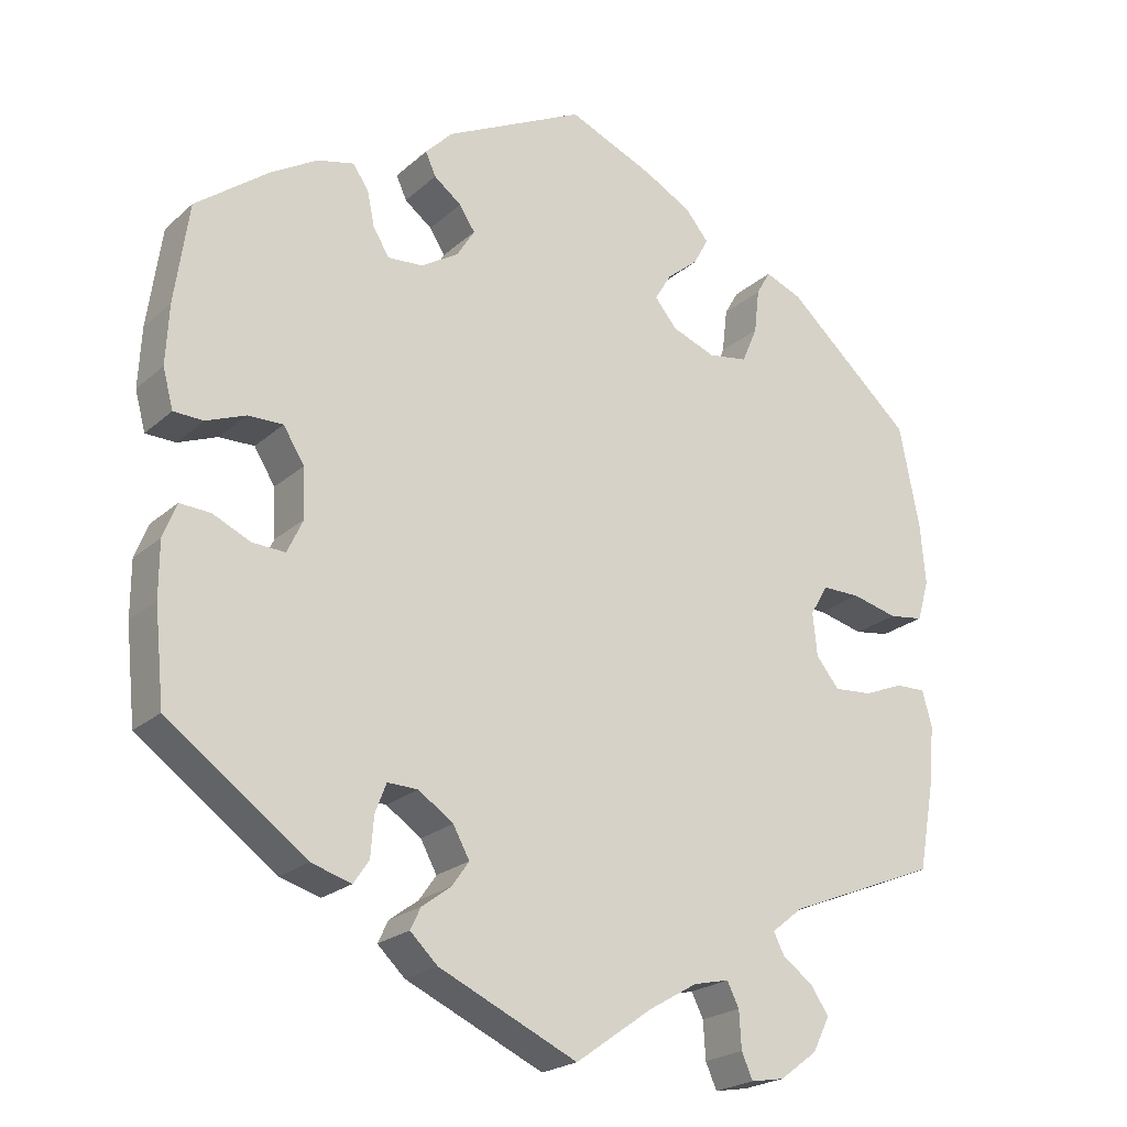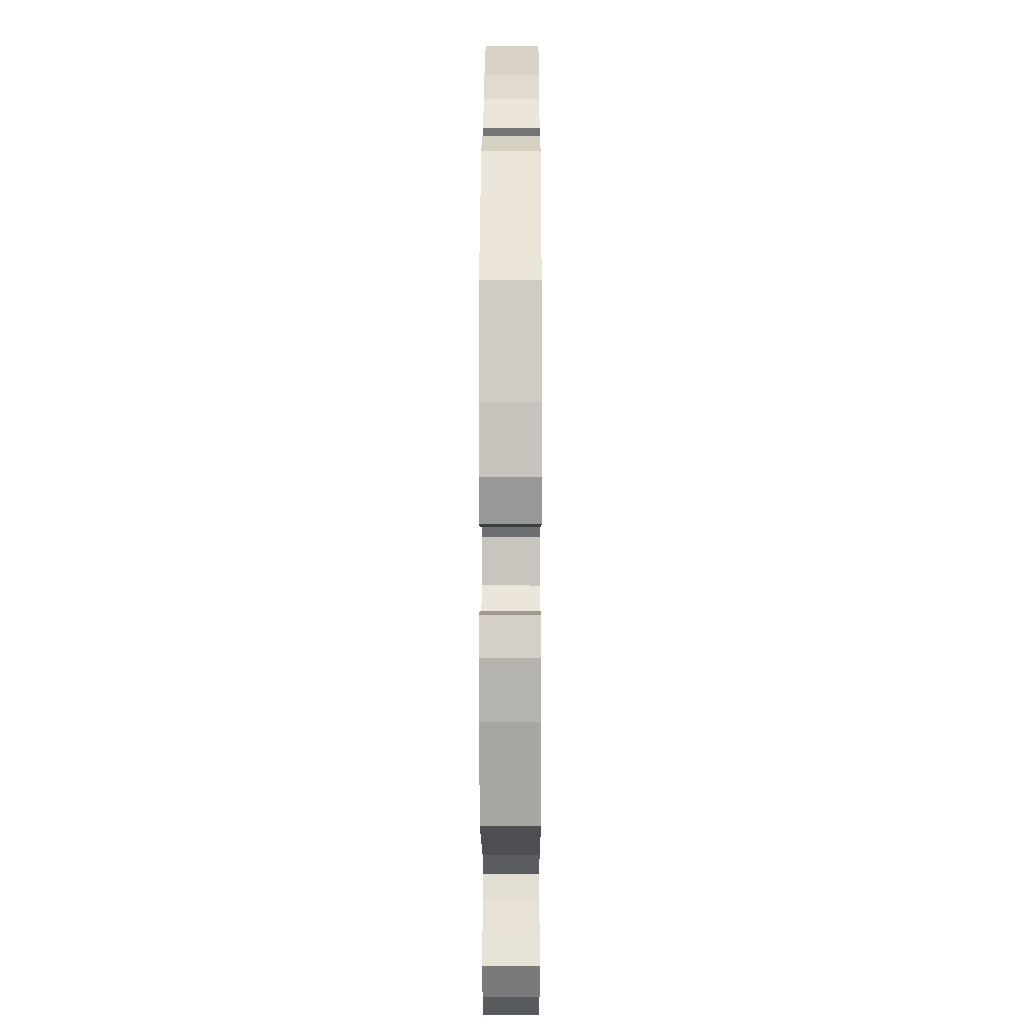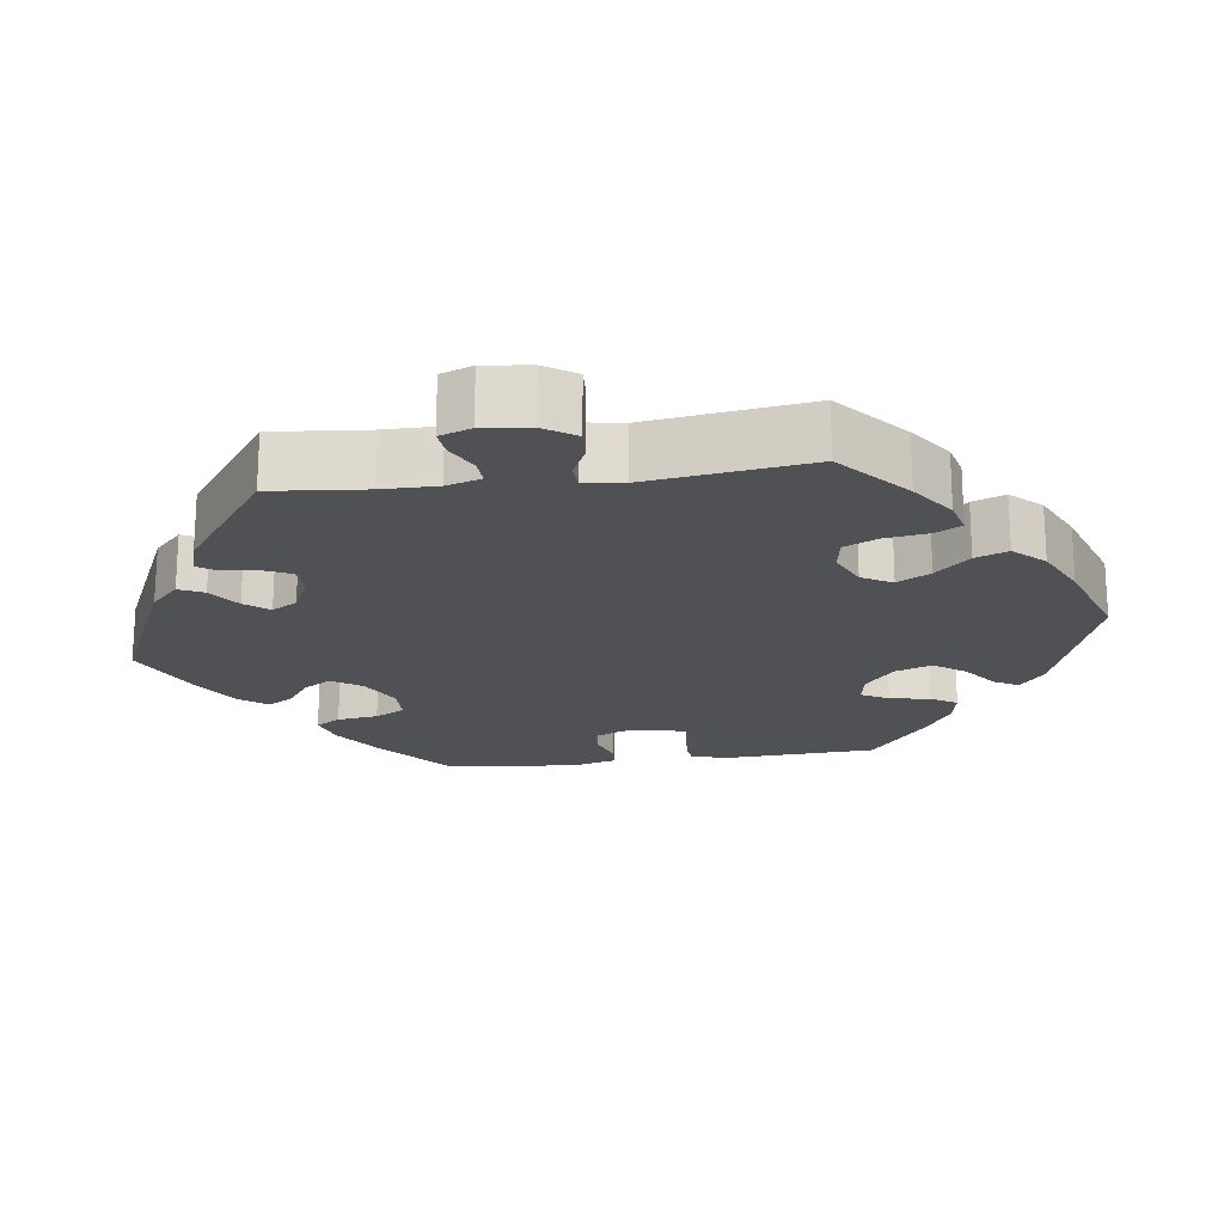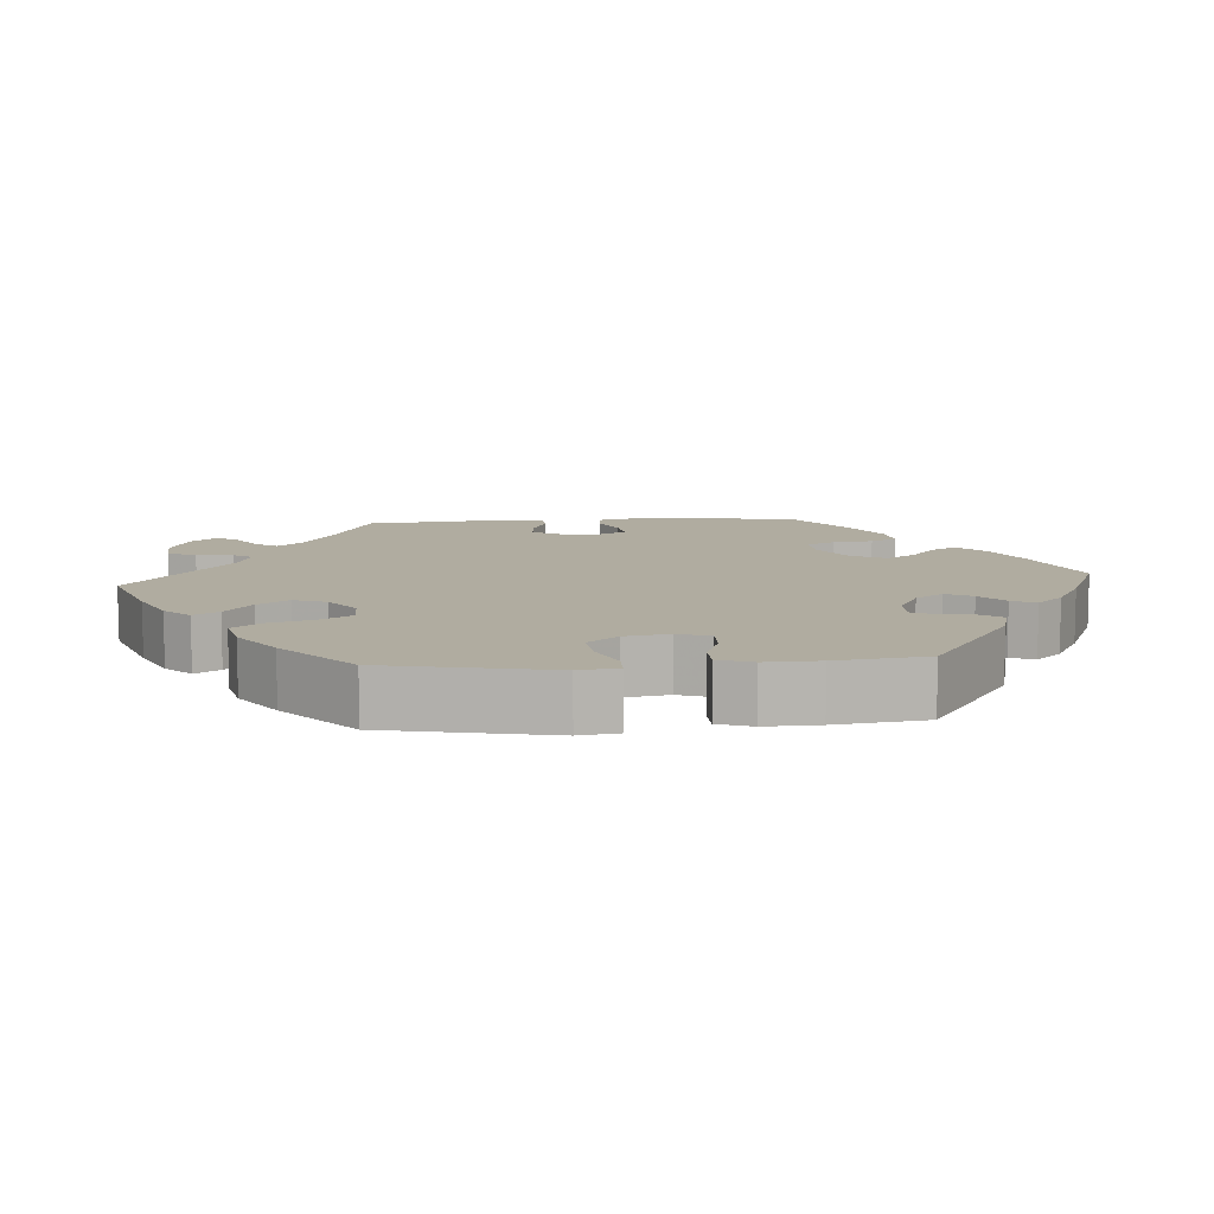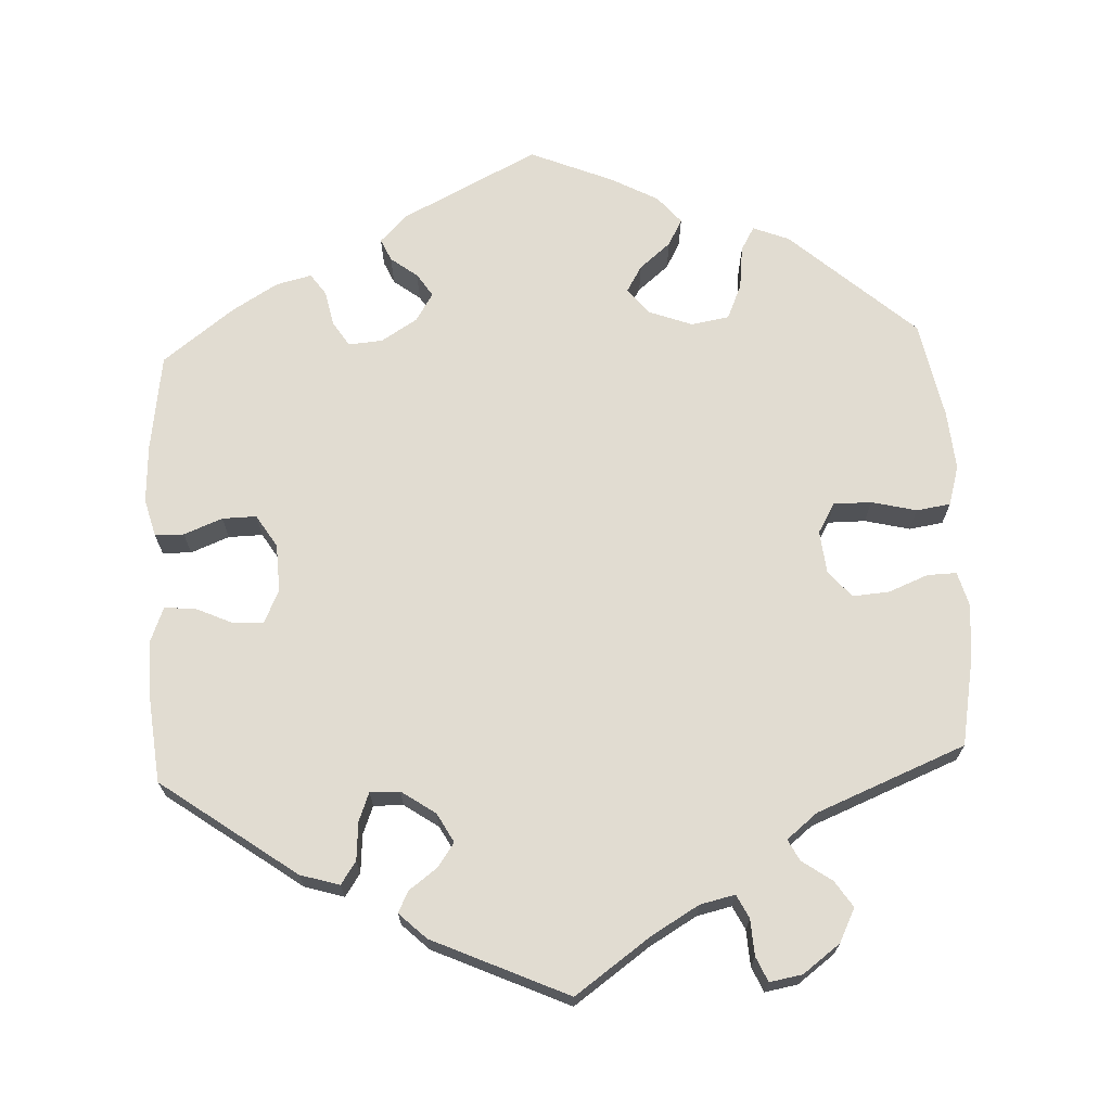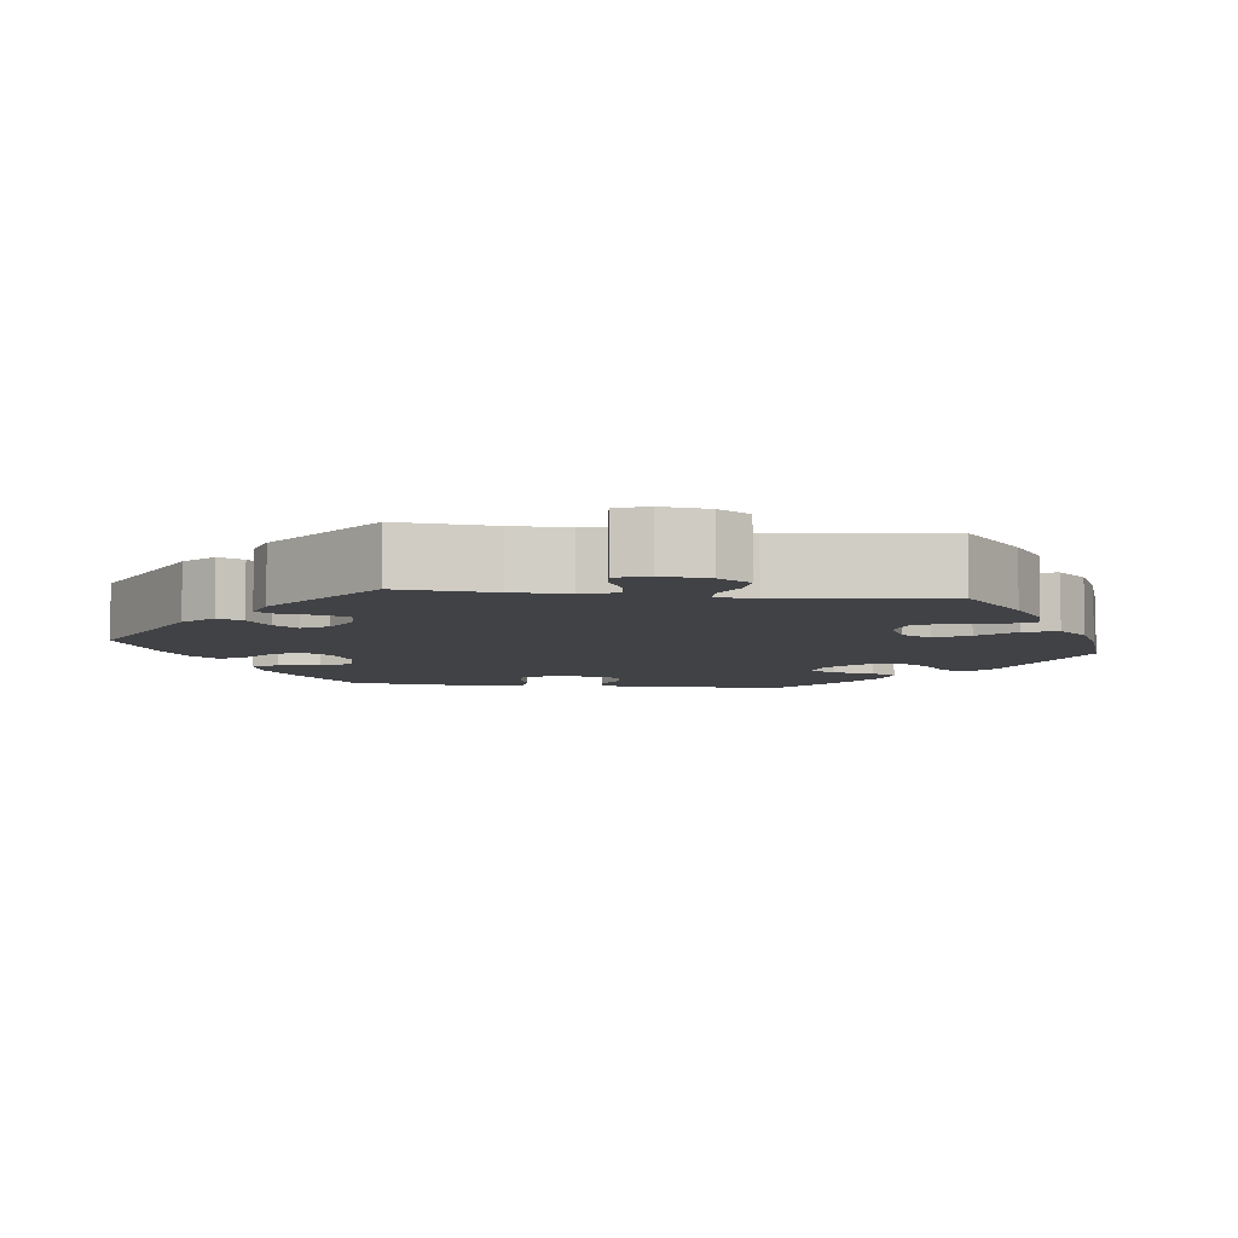
<metadata>
{"format":"obj","ext":"obj","renderer":"f3d","projection":"perspective","resolution":1024,"background":"white","views":[{"elev":-22.4,"azim":145.6,"up":"+Z"},{"elev":5.3,"azim":-89.8,"up":"+Z"},{"elev":-19.6,"azim":-142.3,"up":"+Y"},{"elev":9.9,"azim":-34.5,"up":"+Y"},{"elev":69.0,"azim":177.3,"up":"+Y"},{"elev":-6.6,"azim":-157.3,"up":"+Y"}]}
</metadata>
<code>
v 0.378 0.07 0.019
v -0.37 0.07 0.004
v 0.174 0.07 0.428
v 0.396 0.07 -0.092
v -0.394 0.07 0.045
v 0.44 0.07 -0.09
v -0.236 0.07 -0.579
v -0.347 0.07 -0.567
v 0.216 0.07 -0.338
v -0.127 0.07 0.389
v -0.458 0.07 -0.088
v -0.297 0.07 0.449
v -0.157 0.07 0.353
v 0.306 0.07 0.405
v 0.17 0.07 -0.443
v 0.276 0.07 -0.429
v -0.305 0.07 -0.456
v 0 0.07 0.62
v 0.223 0.07 -0.501
v -0.149 0.07 0.426
v 0.225 0.07 0.487
v 0.169 0.07 -0.37
v -0.332 0.07 -0.393
v 0.56 0.07 0.095
v 0.406 0.07 0.064
v 0.375 0.07 -0.047
v 0.272 0.07 -0.376
v -0.29 0.07 -0.427
v 0.186 0.07 -0.536
v -0.555 0.07 0.037
v -0.212 0.07 0.499
v -0.346 0.07 -0.485
v -0.192 0.07 0.462
v -0.537 0.07 0.31
v -0.446 0.07 0.045
v -0.366 0.07 0.462
v -0.566 0.07 -0.112
v 0.546 0.07 0.043
v -0.564 0.07 0.174
v 0.211 0.07 0.456
v 0.351 0.07 -0.444
v -0.269 0.07 0.34
v 0.537 0.07 -0.31
v 0.55 0.07 -0.111
v -0.407 0.07 -0.092
v 0.257 0.07 -0.337
v 0.327 0.07 0.435
v -0.233 0.07 -0.529
v -0.537 0.07 -0.31
v -0.508 0.07 0.03
v 0.227 0.07 0.326
v 0.296 0.07 0.357
v -0.571 0.07 0.092
v 0.153 0.07 0.396
v 0.453 0.07 0.063
v 0.556 0.07 0.175
v -0.56 0.07 -0.186
v 0.147 0.07 -0.41
v -0.296 0.07 -0.605
v 0.537 0.07 0.31
v 0.439 0.07 0.385
v -0.216 0.07 0.331
v 0.209 0.07 -0.472
v -0 0.07 -0.62
v 0.491 0.07 -0.067
v -0.316 0.07 0.482
v 0.297 0.07 -0.46
v 0.188 0.07 0.525
v -0.29 0.07 0.389
v -0.553 0.07 -0.065
v -0.37 0.07 -0.521
v -0.115 0.07 0.572
v 0.506 0.07 0.042
v -0.251 0.07 -0.613
v 0.376 0.07 0.423
v 0.532 0.07 -0.065
v -0.104 0.07 -0.546
v -0.217 0.07 -0.497
v 0.274 0.07 0.322
v 0.55 0.07 -0.185
v -0.18 0.07 0.537
v 0.177 0.07 0.357
v -0.169 0.07 -0.508
v -0.376 0.07 -0.054
v -0.513 0.07 -0.066
v 0.378 -0 0.019
v -0.37 -0 0.004
v 0.174 -0 0.428
v 0.396 -0 -0.092
v -0.394 -0 0.045
v 0.44 -0 -0.09
v -0.236 -0 -0.579
v -0.347 -0 -0.567
v 0.216 -0 -0.338
v -0.127 -0 0.389
v -0.458 -0 -0.088
v -0.297 -0 0.449
v -0.157 -0 0.353
v 0.306 -0 0.405
v 0.17 -0 -0.443
v 0.276 -0 -0.429
v -0.305 -0 -0.456
v 0 -0 0.62
v 0.223 -0 -0.501
v -0.149 -0 0.426
v 0.225 -0 0.487
v 0.169 -0 -0.37
v -0.332 -0 -0.393
v 0.56 -0 0.095
v 0.406 -0 0.064
v 0.375 -0 -0.047
v 0.272 -0 -0.376
v -0.29 -0 -0.427
v 0.186 -0 -0.536
v -0.555 -0 0.037
v -0.212 -0 0.499
v -0.346 -0 -0.485
v -0.192 -0 0.462
v -0.537 -0 0.31
v -0.446 -0 0.045
v -0.366 -0 0.462
v -0.566 -0 -0.112
v 0.546 -0 0.043
v -0.564 -0 0.174
v 0.211 -0 0.456
v 0.351 -0 -0.444
v -0.269 -0 0.34
v 0.537 -0 -0.31
v 0.55 -0 -0.111
v -0.407 -0 -0.092
v 0.257 -0 -0.337
v 0.327 -0 0.435
v -0.233 -0 -0.529
v -0.537 -0 -0.31
v -0.508 -0 0.03
v 0.227 -0 0.326
v 0.296 -0 0.357
v -0.571 -0 0.092
v 0.153 -0 0.396
v 0.453 -0 0.063
v 0.556 -0 0.175
v -0.56 -0 -0.186
v 0.147 -0 -0.41
v -0.296 -0 -0.605
v 0.537 -0 0.31
v 0.439 -0 0.385
v -0.216 -0 0.331
v 0.209 -0 -0.472
v -0 -0 -0.62
v 0.491 -0 -0.067
v -0.316 -0 0.482
v 0.297 -0 -0.46
v 0.188 -0 0.525
v -0.29 -0 0.389
v -0.553 -0 -0.065
v -0.37 -0 -0.521
v -0.115 -0 0.572
v 0.506 -0 0.042
v -0.251 -0 -0.613
v 0.376 -0 0.423
v 0.532 -0 -0.065
v -0.104 -0 -0.546
v -0.217 -0 -0.497
v 0.274 -0 0.322
v 0.55 -0 -0.185
v -0.18 -0 0.537
v 0.177 -0 0.357
v -0.169 -0 -0.508
v -0.376 -0 -0.054
v -0.513 -0 -0.066
f 35 50 30 53
f 5 35 53 39
f 37 70 85 11
f 37 11 45
f 23 49 57 37
f 28 23 37 45
f 8 71 32 17
f 8 17 28
f 59 8 28
f 48 7 74 59
f 78 48 59 28
f 83 78 28 45
f 19 29 64 77
f 15 63 19 77
f 58 15 77 83
f 22 58 83 45
f 41 67 16 27
f 41 27 46
f 43 41 46
f 80 43 46 9
f 6 65 76 44
f 4 6 44 80
f 24 38 73 55
f 24 55 25
f 56 24 25
f 60 56 25
f 61 60 25 1
f 52 14 47 75
f 79 52 75 61
f 68 21 40 3
f 68 3 54
f 18 68 54
f 72 18 54 82
f 20 33 31 81
f 10 20 81 72
f 36 66 12 69
f 36 69 42
f 5 39 34 36
f 9 22 45 84
f 4 80 9 84
f 26 4 84 2
f 1 26 2 5
f 79 61 1 5
f 10 72 82
f 13 10 82 51
f 62 13 51 79
f 5 36 42
f 5 42 62
f 62 79 5
f 138 115 135 120
f 124 138 120 90
f 96 170 155 122
f 130 96 122
f 122 142 134 108
f 130 122 108 113
f 102 117 156 93
f 113 102 93
f 113 93 144
f 144 159 92 133
f 113 144 133 163
f 130 113 163 168
f 162 149 114 104
f 162 104 148 100
f 168 162 100 143
f 130 168 143 107
f 112 101 152 126
f 131 112 126
f 131 126 128
f 94 131 128 165
f 129 161 150 91
f 165 129 91 89
f 140 158 123 109
f 110 140 109
f 110 109 141
f 110 141 145
f 86 110 145 146
f 160 132 99 137
f 146 160 137 164
f 88 125 106 153
f 139 88 153
f 139 153 103
f 167 139 103 157
f 166 116 118 105
f 157 166 105 95
f 154 97 151 121
f 127 154 121
f 121 119 124 90
f 169 130 107 94
f 169 94 165 89
f 87 169 89 111
f 90 87 111 86
f 90 86 146 164
f 167 157 95
f 136 167 95 98
f 164 136 98 147
f 127 121 90
f 147 127 90
f 90 164 147
f 36 121 151 66
f 66 151 97 12
f 12 97 154 69
f 69 154 127 42
f 42 127 147 62
f 62 147 98 13
f 13 98 95 10
f 10 95 105 20
f 20 105 118 33
f 33 118 116 31
f 31 116 166 81
f 81 166 157 72
f 72 157 103 18
f 18 103 153 68
f 68 153 106 21
f 21 106 125 40
f 40 125 88 3
f 3 88 139 54
f 54 139 167 82
f 82 167 136 51
f 51 136 164 79
f 79 164 137 52
f 52 137 99 14
f 14 99 132 47
f 47 132 160 75
f 75 160 146 61
f 61 146 145 60
f 60 145 141 56
f 56 141 109 24
f 24 109 123 38
f 38 123 158 73
f 73 158 140 55
f 55 140 110 25
f 25 110 86 1
f 1 86 111 26
f 26 111 89 4
f 4 89 91 6
f 6 91 150 65
f 65 150 161 76
f 76 161 129 44
f 44 129 165 80
f 80 165 128 43
f 43 128 126 41
f 41 126 152 67
f 67 152 101 16
f 16 101 112 27
f 27 112 131 46
f 46 131 94 9
f 9 94 107 22
f 22 107 143 58
f 58 143 100 15
f 15 100 148 63
f 63 148 104 19
f 19 104 114 29
f 29 114 149 64
f 64 149 162 77
f 77 162 168 83
f 83 168 163 78
f 78 163 133 48
f 48 133 92 7
f 7 92 159 74
f 74 159 144 59
f 59 144 93 8
f 8 93 156 71
f 71 156 117 32
f 32 117 102 17
f 17 102 113 28
f 28 113 108 23
f 23 108 134 49
f 49 134 142 57
f 57 142 122 37
f 37 122 155 70
f 70 155 170 85
f 85 170 96 11
f 11 96 130 45
f 45 130 169 84
f 84 169 87 2
f 2 87 90 5
f 5 90 120 35
f 35 120 135 50
f 50 135 115 30
f 30 115 138 53
f 53 138 124 39
f 39 124 119 34
f 34 119 121 36

</code>
